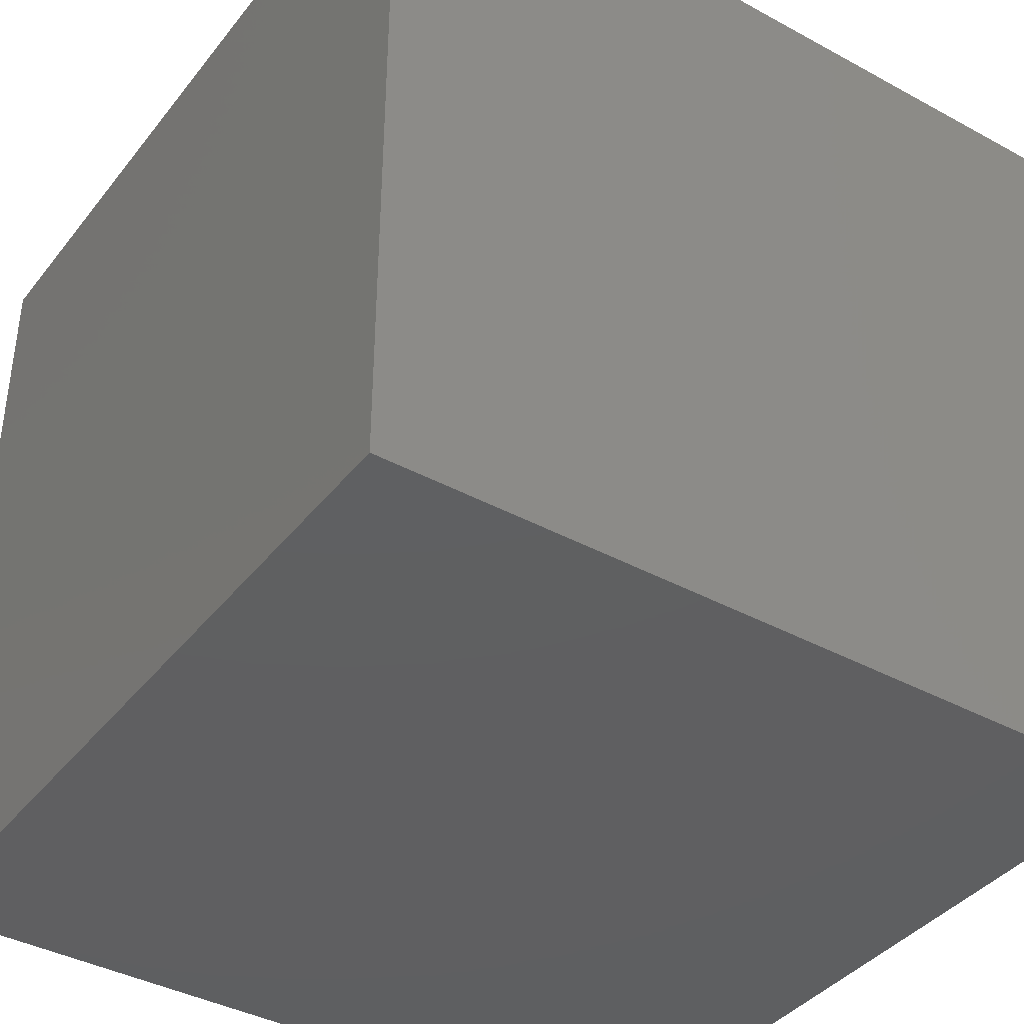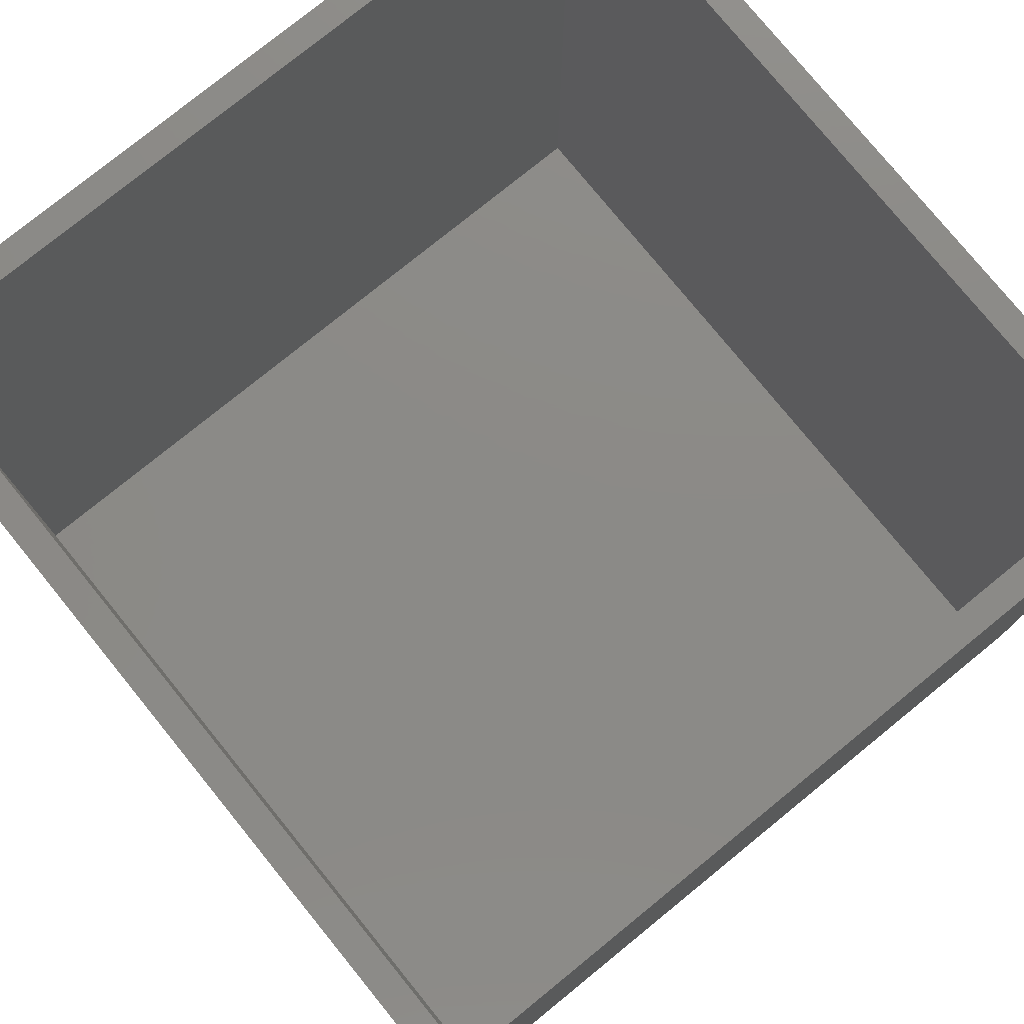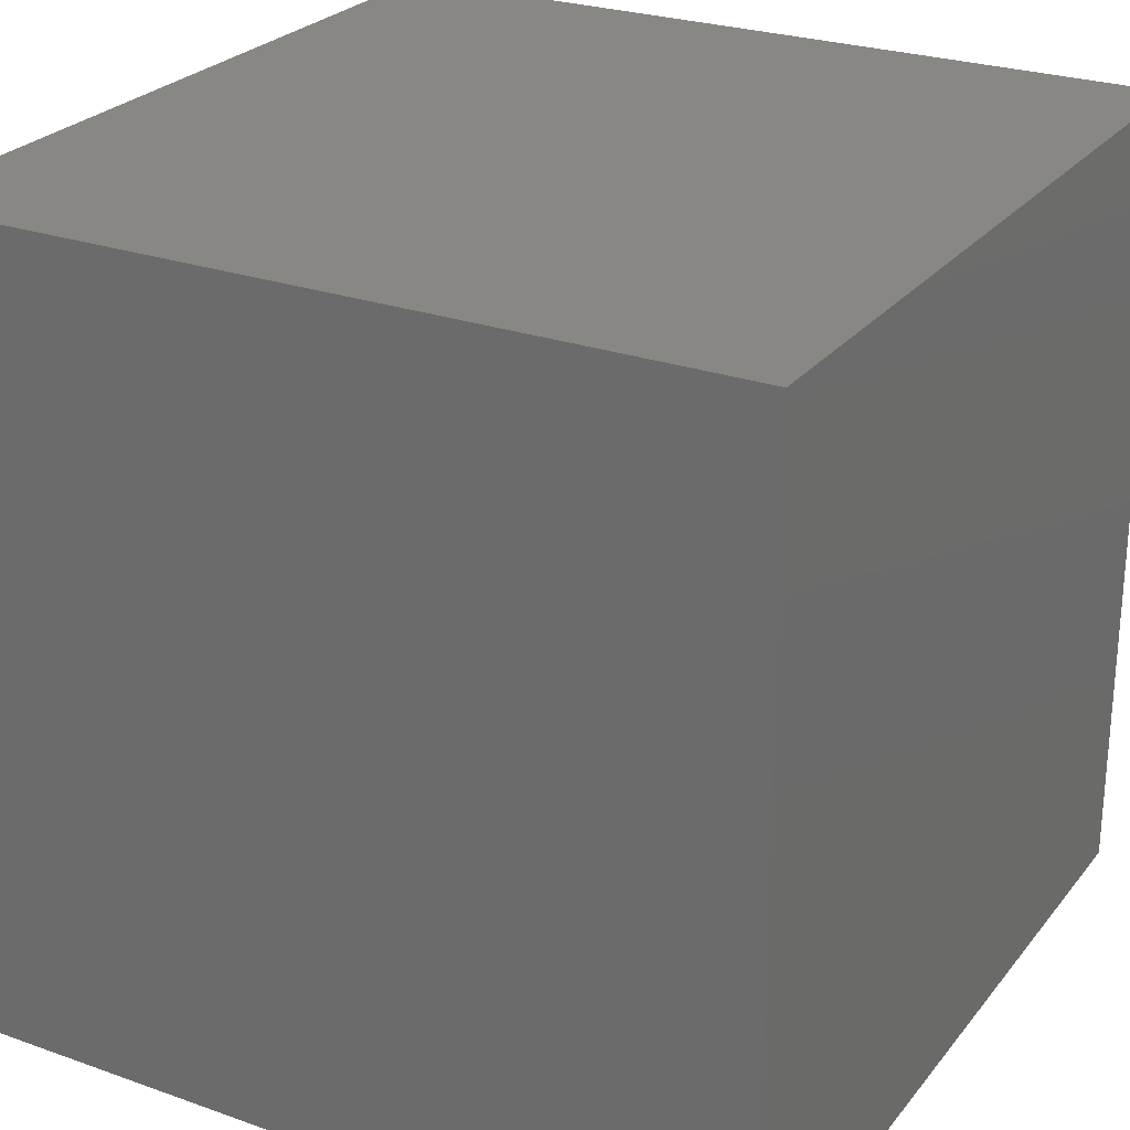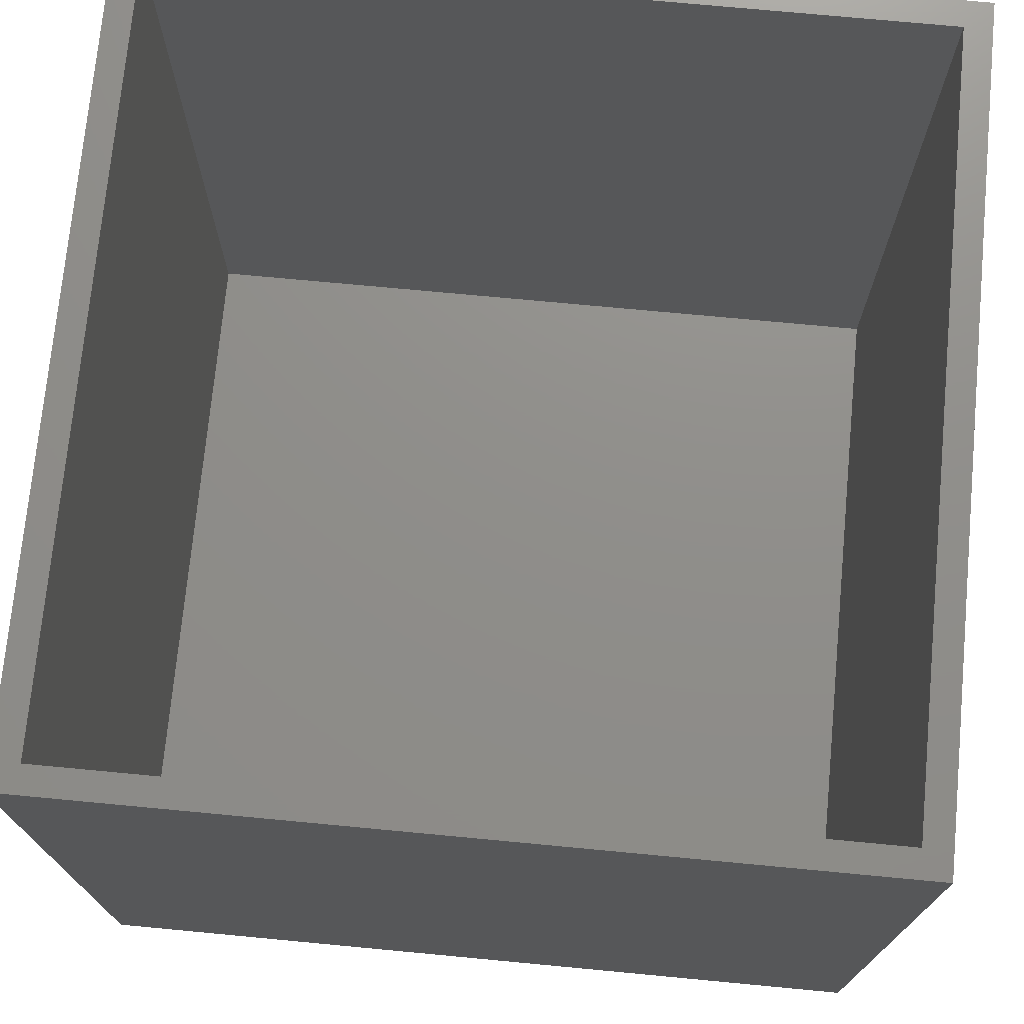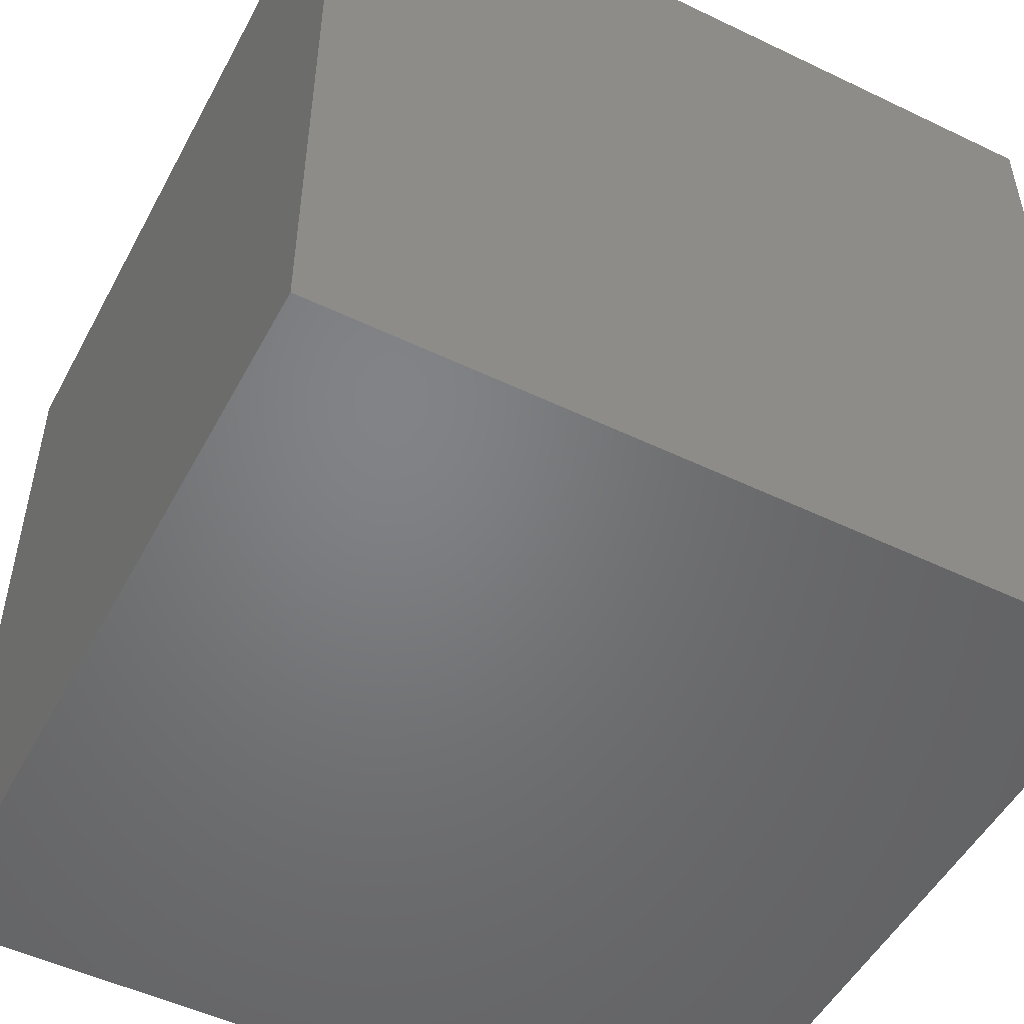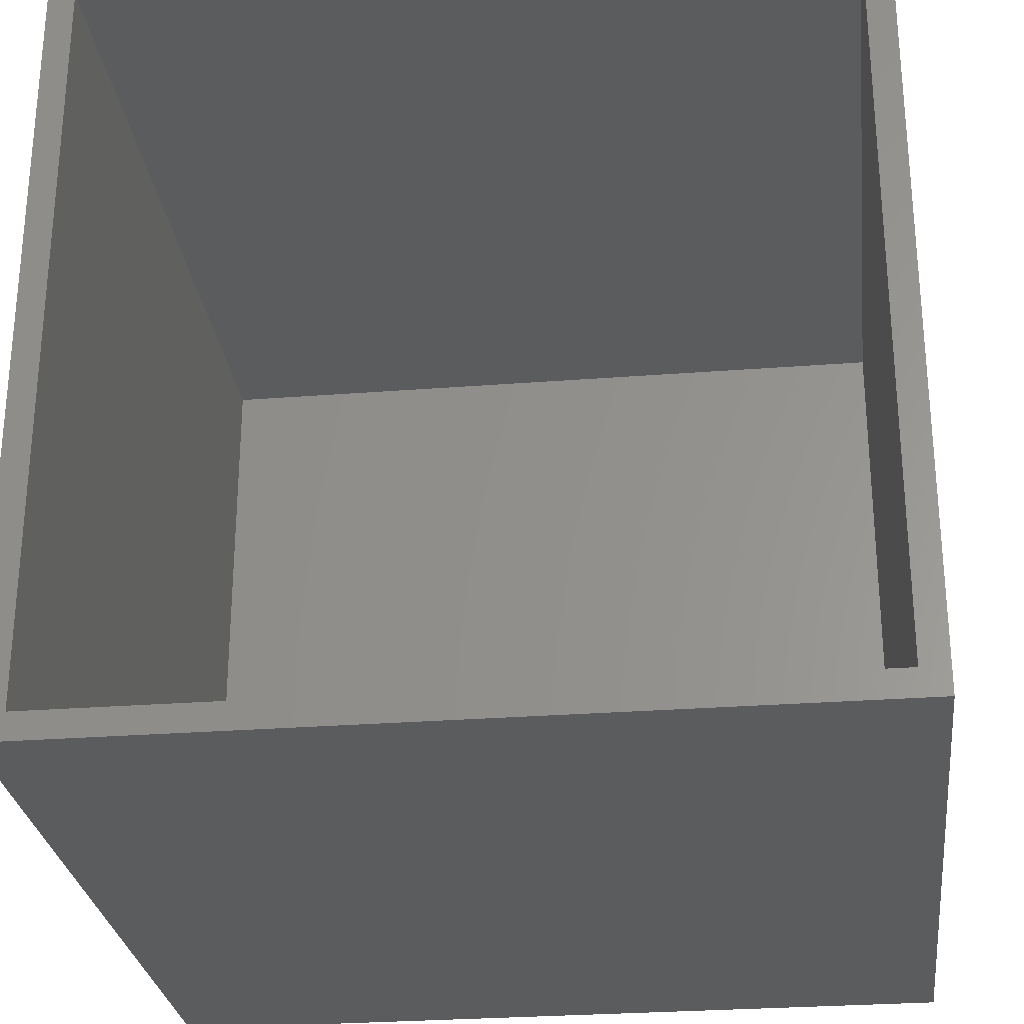
<metadata>
{"format":"stl","ext":"stl","renderer":"f3d","projection":"perspective","resolution":1024,"background":"white","views":[{"elev":-39.5,"azim":-124.1,"up":"+Y"},{"elev":77.6,"azim":140.9,"up":"+Z"},{"elev":25.9,"azim":119.4,"up":"+Y"},{"elev":73.4,"azim":-84.6,"up":"+Z"},{"elev":-51.0,"azim":152.4,"up":"+Z"},{"elev":-27.9,"azim":6.8,"up":"+Y"}]}
</metadata>
<code>
# stl→obj: 16 verts, 28 faces
v 0 0 0
v 0 30 30
v 0 30 0
v 0 0 30
v 30 30 30
v 29 29 30
v 30 0 30
v 1 29 30
v 1 1 30
v 29 1 30
v 30 30 0
v 30 0 0
v 1 29 1
v 1 1 1
v 29 1 1
v 29 29 1
f 1 2 3
f 2 1 4
f 5 6 7
f 5 8 6
f 8 2 9
f 2 8 5
f 10 7 6
f 9 7 10
f 9 4 7
f 4 9 2
f 7 11 5
f 11 7 12
f 11 2 5
f 2 11 3
f 1 11 12
f 11 1 3
f 1 7 4
f 7 1 12
f 9 13 8
f 13 9 14
f 15 6 16
f 6 15 10
f 13 6 8
f 6 13 16
f 13 15 16
f 15 13 14
f 15 9 10
f 9 15 14

</code>
